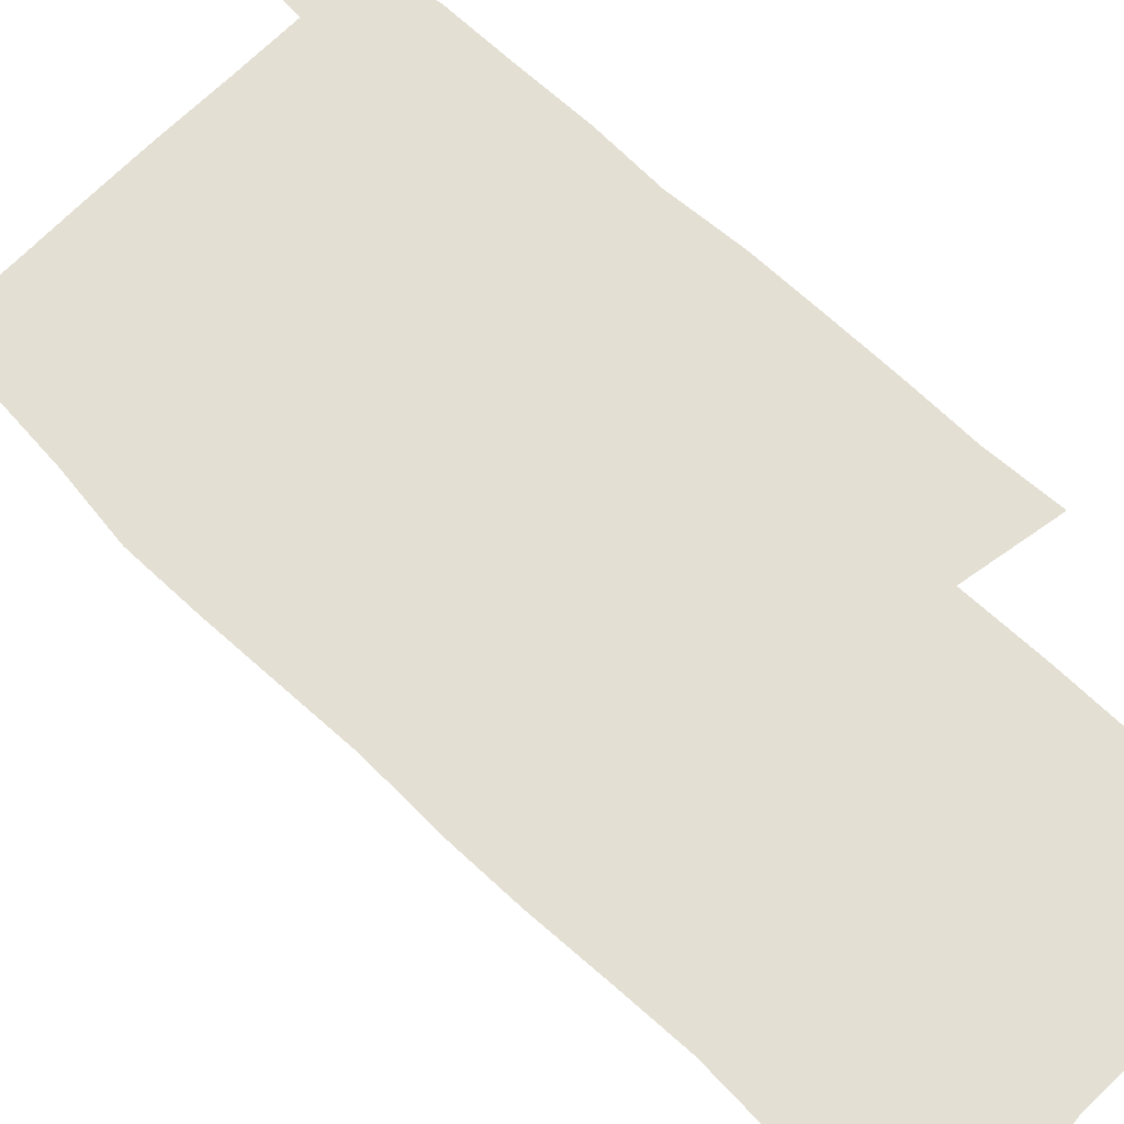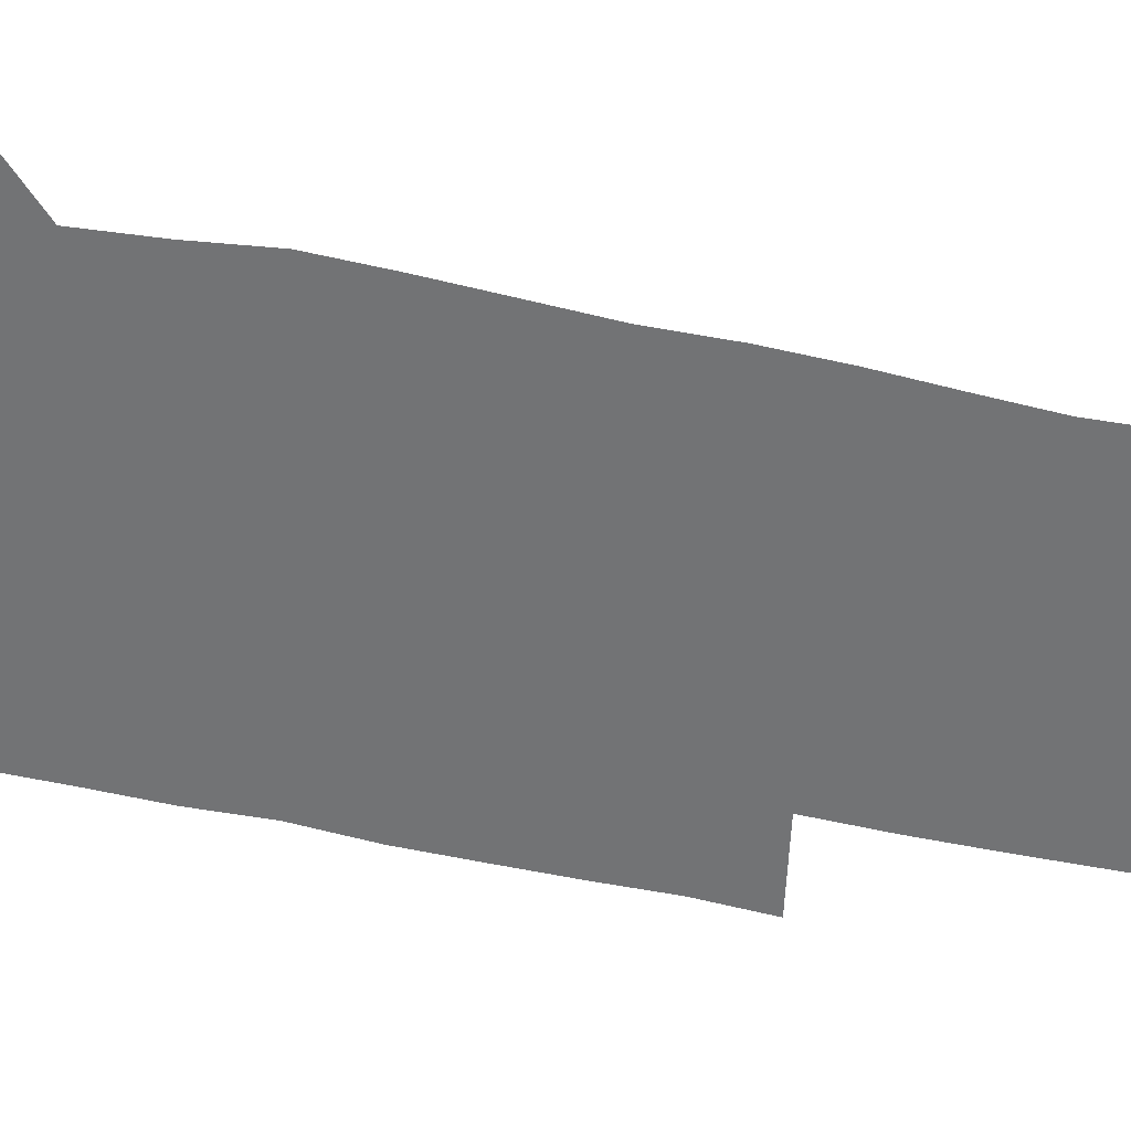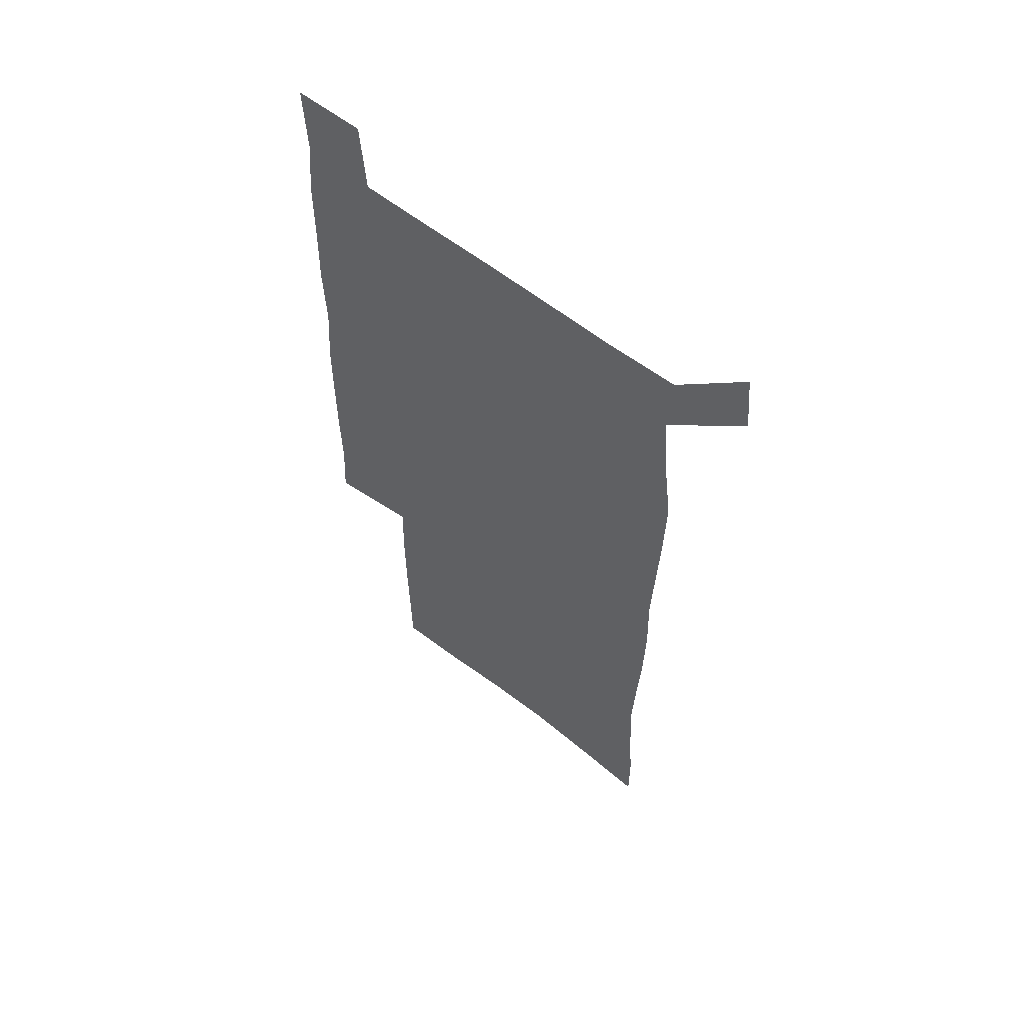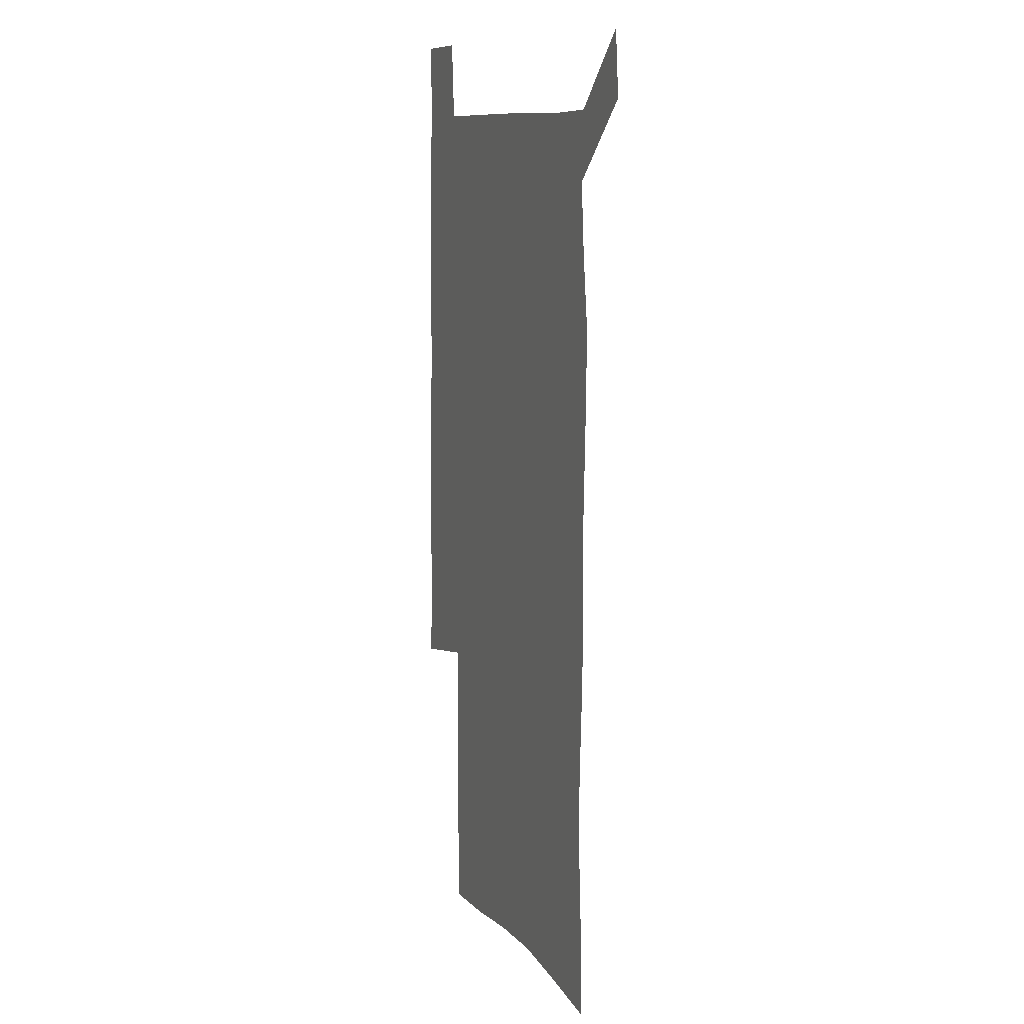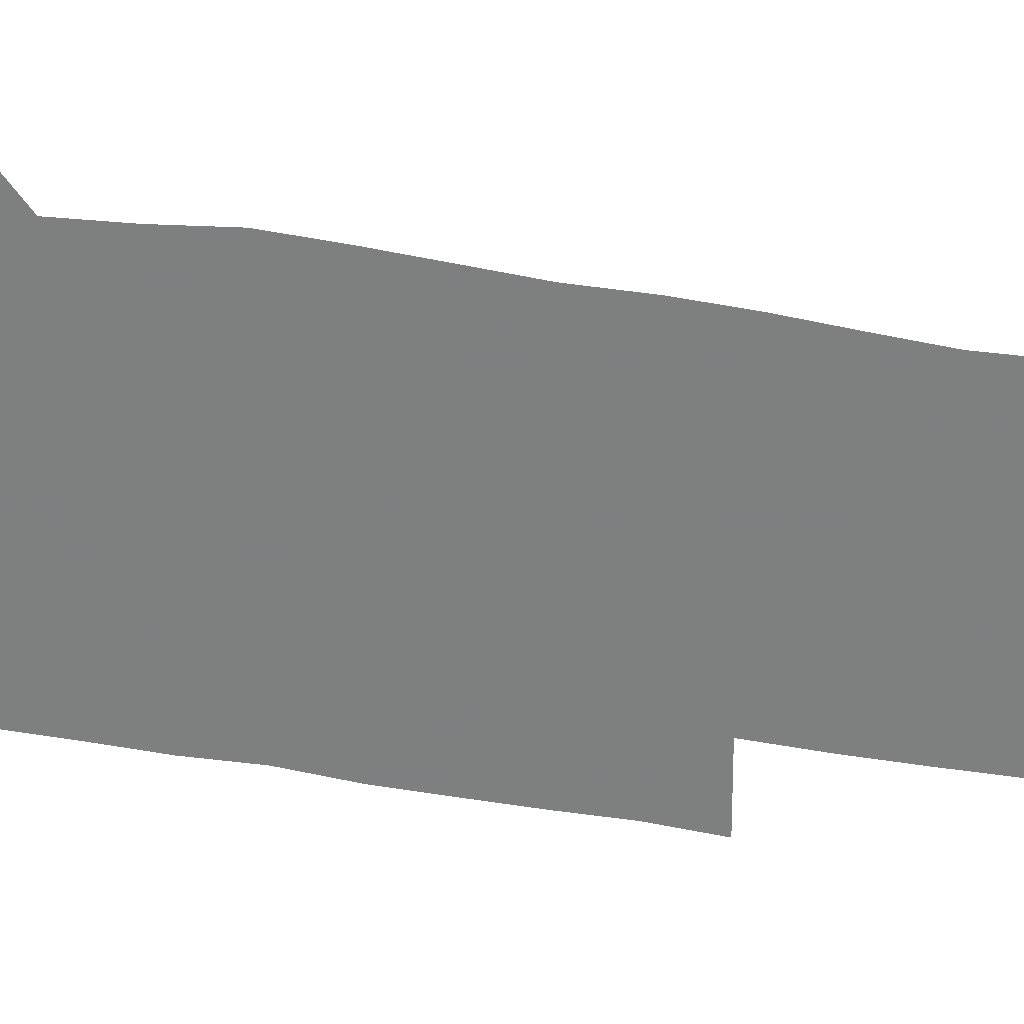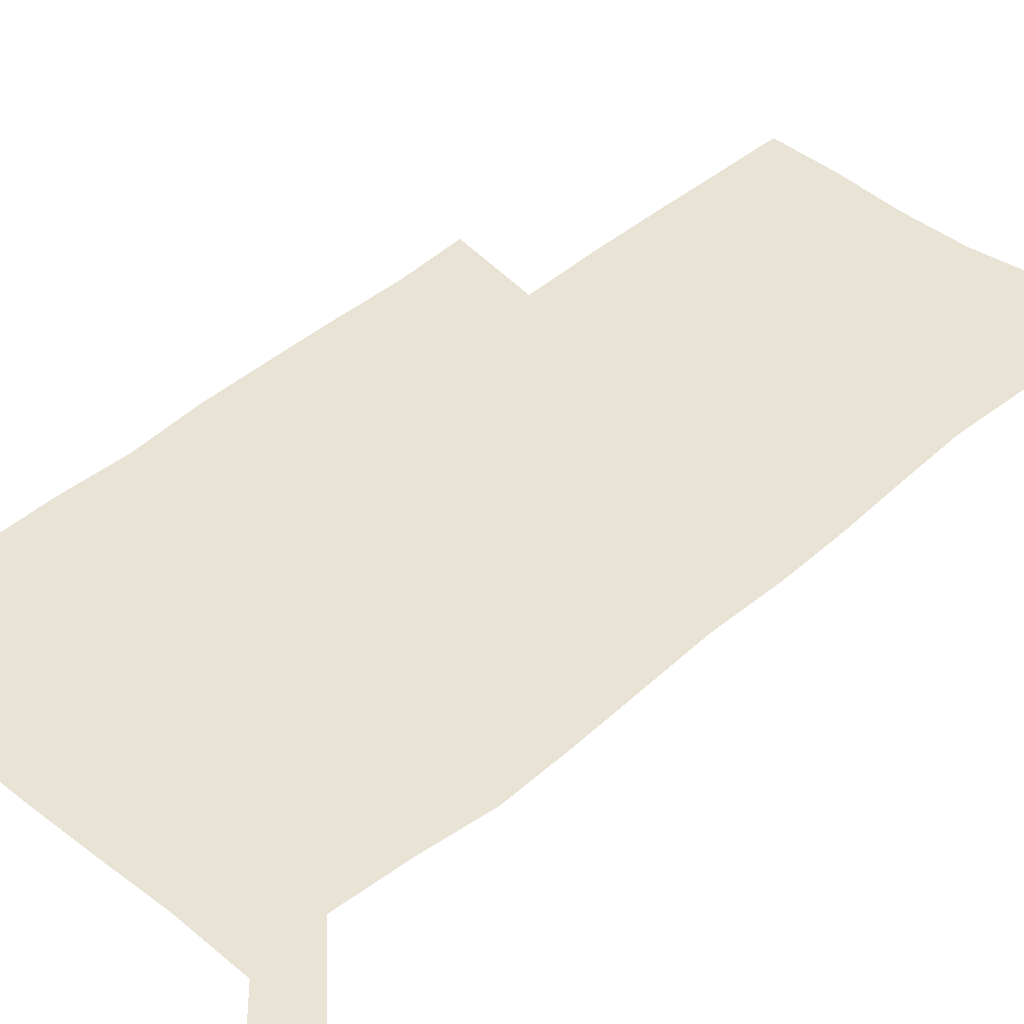
<metadata>
{"format":"obj","ext":"obj","renderer":"f3d","projection":"perspective","resolution":1024,"background":"white","views":[{"elev":66.7,"azim":-45.8,"up":"+Z"},{"elev":-55.8,"azim":-102.4,"up":"+Z"},{"elev":60.5,"azim":-141.4,"up":"+Y"},{"elev":10.3,"azim":-112.4,"up":"+Y"},{"elev":-59.6,"azim":-99.3,"up":"+Z"},{"elev":41.2,"azim":-136.6,"up":"+Z"}]}
</metadata>
<code>
v 447.1 573.1 0
v 449.7 600.3 0
v 476.7 174.4 0
v 477 202.7 0
v 479.1 233.3 0
v 480.6 264.6 0
v 479.3 294.6 0
v 477.8 324.9 0
v 477.2 355.7 0
v 478.1 387.4 0
v 477 418 0
v 475.8 448.7 0
v 475.3 479.3 0
v 479.1 509.9 0
v 481.5 539.8 0
v 480.1 569.2 0
v 506.7 178.5 0
v 513.7 213.6 0
v 514.2 242.7 0
v 514.1 272 0
v 513.4 301.5 0
v 513.1 331.5 0
v 512 361.2 0
v 513.3 391.8 0
v 511.7 421.1 0
v 512.6 451 0
v 513 480.4 0
v 512.4 509.7 0
v 512.7 538.8 0
v 511.5 568.1 0
v 538.5 181.9 0
v 541.6 214.5 0
v 543.7 246.4 0
v 543.4 274.8 0
v 543.3 304.7 0
v 542.9 334.3 0
v 542.9 364.2 0
v 542.4 393.3 0
v 543 422.9 0
v 542.7 451.8 0
v 541.8 480.9 0
v 542.9 509.9 0
v 542.4 538.8 0
v 541.2 568.6 0
v 568.6 181.1 0
v 570.5 216.8 0
v 571.1 247.2 0
v 571.3 274.4 0
v 571.8 306.3 0
v 571.6 335.7 0
v 571.4 365.1 0
v 571.4 394.4 0
v 571.4 423.2 0
v 571.4 452.3 0
v 571.9 481.4 0
v 571.9 509.9 0
v 571.9 538.3 0
v 571 568.9 0
v 598.9 178.1 0
v 598.7 214.8 0
v 599.6 244.7 0
v 599.6 276.4 0
v 599.9 305.7 0
v 600.1 334.7 0
v 599.3 365.7 0
v 599.5 394.3 0
v 599.7 423.3 0
v 600.2 452.2 0
v 600.1 481.4 0
v 600.3 509.9 0
v 600.6 538.8 0
v 600.8 568.6 0
v 628.7 176.8 0
v 629 209.1 0
v 629.4 240.3 0
v 629.5 272.2 0
v 628.7 304.3 0
v 629.2 333.5 0
v 628.7 363.5 0
v 628.6 392.8 0
v 630 421.9 0
v 629.6 451.7 0
v 630.2 481 0
v 631.2 510.4 0
v 630.1 539.6 0
v 630.3 568.6 0
v 632.5 601.7 0
v 667.6 297.3 0
v 665.9 327.6 0
v 666.3 357.6 0
v 666.1 387.9 0
v 665.7 418.4 0
v 663.5 449.8 0
v 664.5 480.3 0
v 663.7 510.7 0
v 663.3 540.8 0
v 660.7 570.4 0
v 662 601.4 0
f 15 16 1
f 1 16 2
f 3 17 4
f 17 18 4
f 4 18 5
f 18 19 5
f 5 19 6
f 19 20 6
f 6 20 7
f 20 21 7
f 7 21 8
f 21 22 8
f 8 22 9
f 22 23 9
f 9 23 10
f 23 24 10
f 10 24 11
f 24 25 11
f 11 25 12
f 25 26 12
f 12 26 13
f 26 27 13
f 13 27 14
f 27 28 14
f 14 28 15
f 28 29 15
f 15 29 16
f 29 30 16
f 17 31 18
f 31 32 18
f 18 32 19
f 32 33 19
f 19 33 20
f 33 34 20
f 20 34 21
f 34 35 21
f 21 35 22
f 35 36 22
f 22 36 23
f 36 37 23
f 23 37 24
f 37 38 24
f 24 38 25
f 38 39 25
f 25 39 26
f 39 40 26
f 26 40 27
f 40 41 27
f 27 41 28
f 41 42 28
f 28 42 29
f 42 43 29
f 29 43 30
f 43 44 30
f 31 45 32
f 45 46 32
f 32 46 33
f 46 47 33
f 33 47 34
f 47 48 34
f 34 48 35
f 48 49 35
f 35 49 36
f 49 50 36
f 36 50 37
f 50 51 37
f 37 51 38
f 51 52 38
f 38 52 39
f 52 53 39
f 39 53 40
f 53 54 40
f 40 54 41
f 54 55 41
f 41 55 42
f 55 56 42
f 42 56 43
f 56 57 43
f 43 57 44
f 57 58 44
f 45 59 46
f 59 60 46
f 46 60 47
f 60 61 47
f 47 61 48
f 61 62 48
f 48 62 49
f 62 63 49
f 49 63 50
f 63 64 50
f 50 64 51
f 64 65 51
f 51 65 52
f 65 66 52
f 52 66 53
f 66 67 53
f 53 67 54
f 67 68 54
f 54 68 55
f 68 69 55
f 55 69 56
f 69 70 56
f 56 70 57
f 70 71 57
f 57 71 58
f 71 72 58
f 59 73 60
f 73 74 60
f 60 74 61
f 74 75 61
f 61 75 62
f 75 76 62
f 62 76 63
f 76 77 63
f 63 77 64
f 77 78 64
f 64 78 65
f 78 79 65
f 65 79 66
f 79 80 66
f 66 80 67
f 80 81 67
f 67 81 68
f 81 82 68
f 68 82 69
f 82 83 69
f 69 83 70
f 83 84 70
f 70 84 71
f 84 85 71
f 71 85 72
f 85 86 72
f 77 88 78
f 88 89 78
f 78 89 79
f 89 90 79
f 79 90 80
f 90 91 80
f 80 91 81
f 91 92 81
f 81 92 82
f 92 93 82
f 82 93 83
f 93 94 83
f 83 94 84
f 94 95 84
f 84 95 85
f 95 96 85
f 85 96 86
f 96 97 86
f 86 97 87
f 97 98 87

</code>
